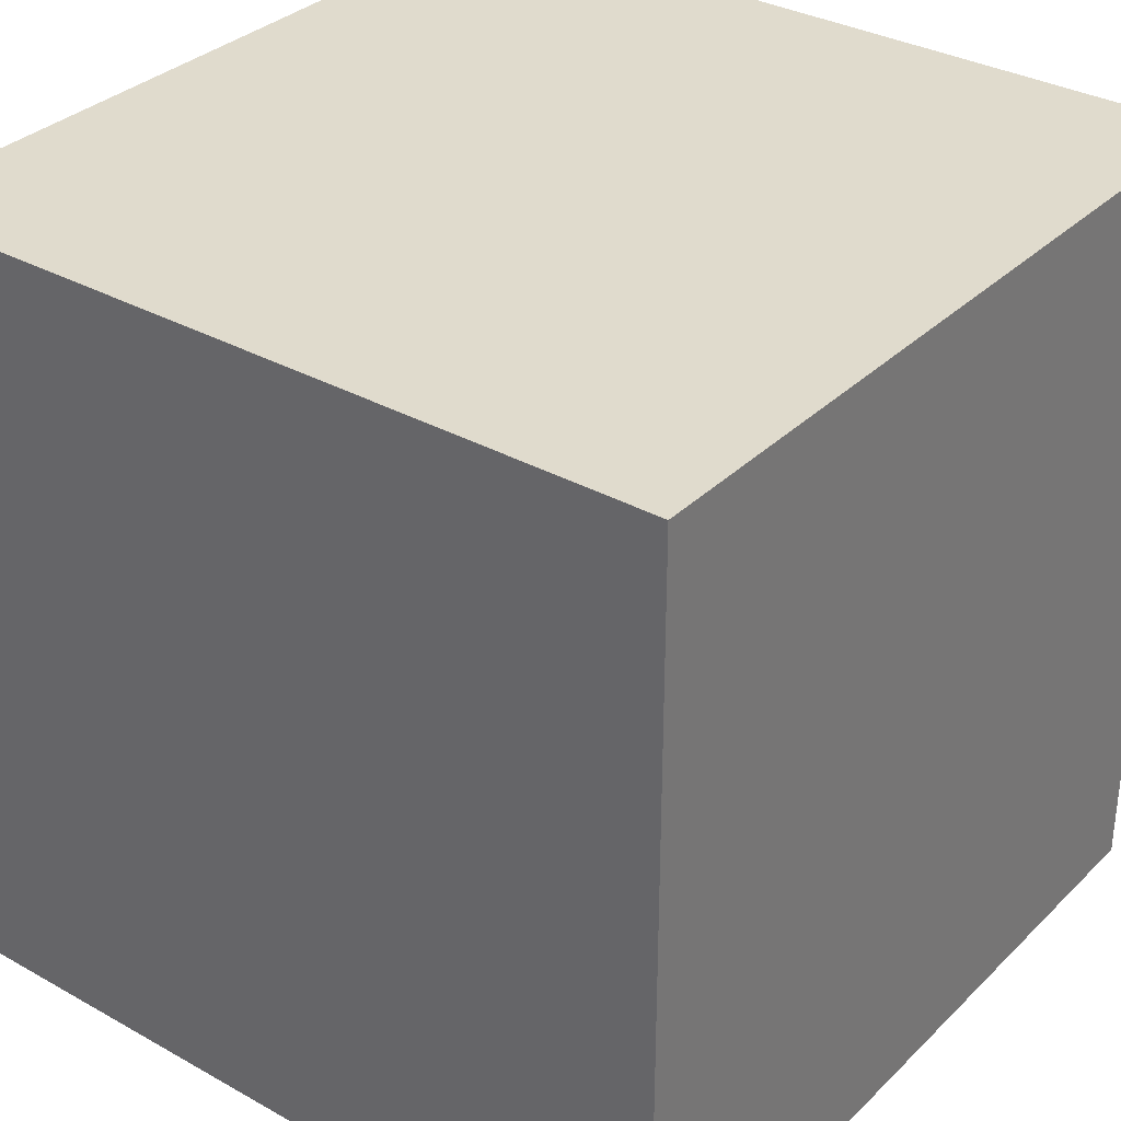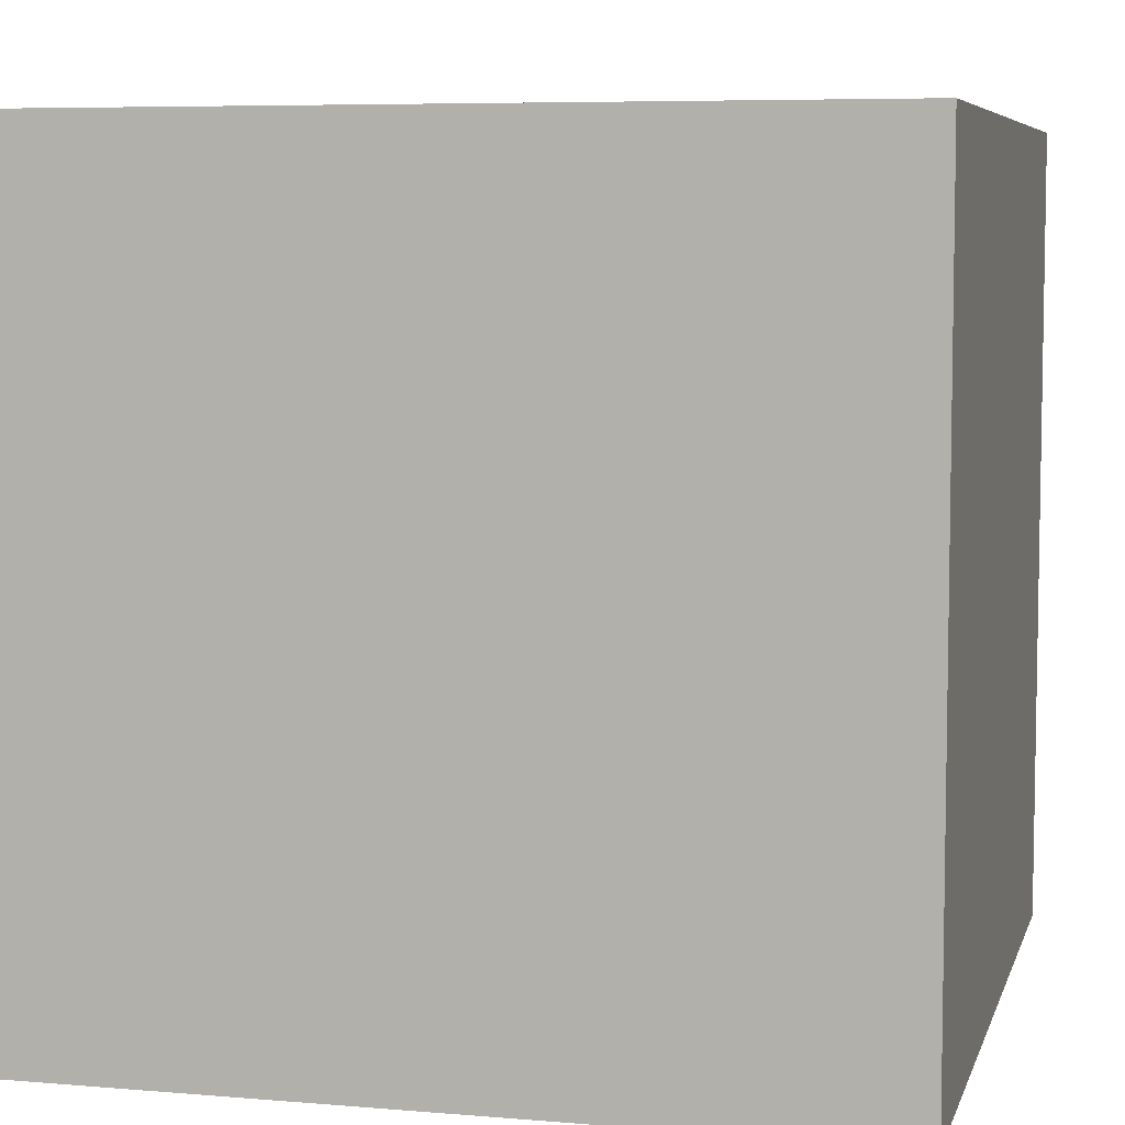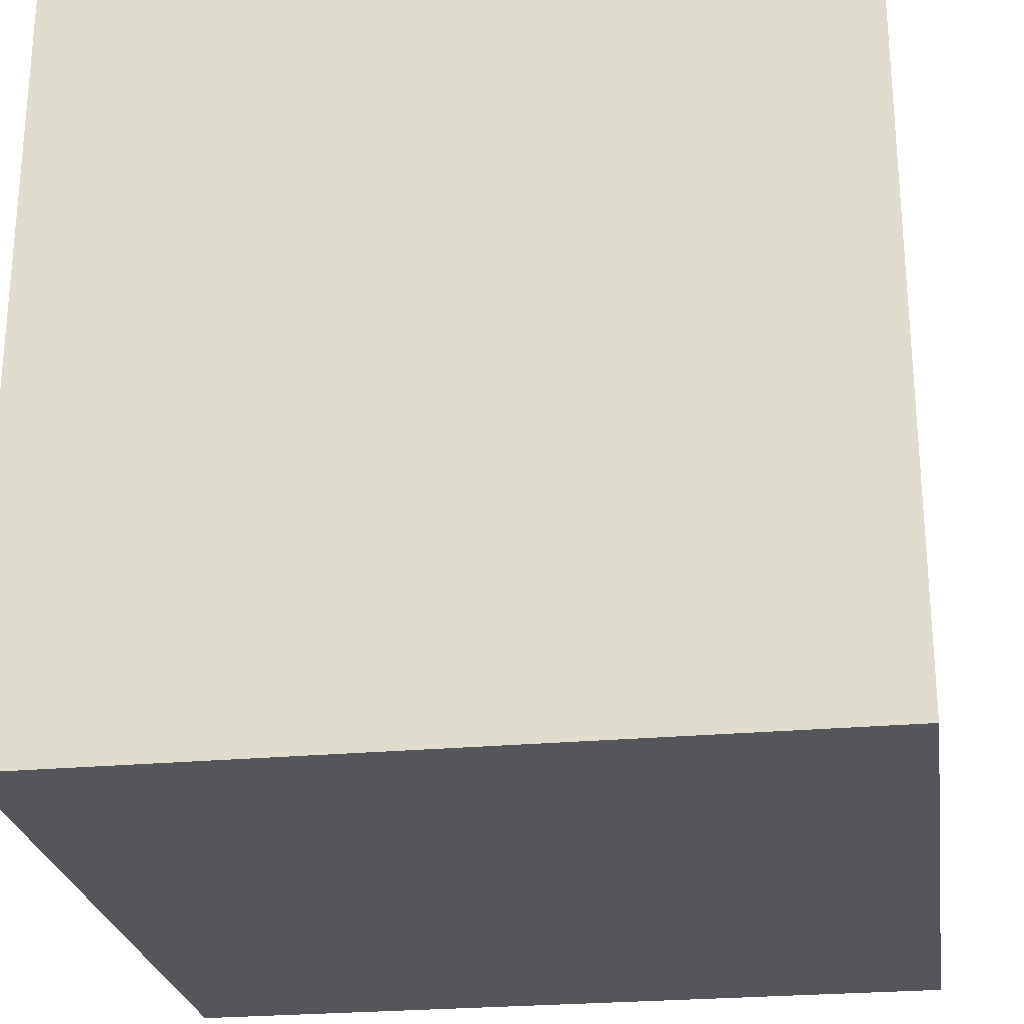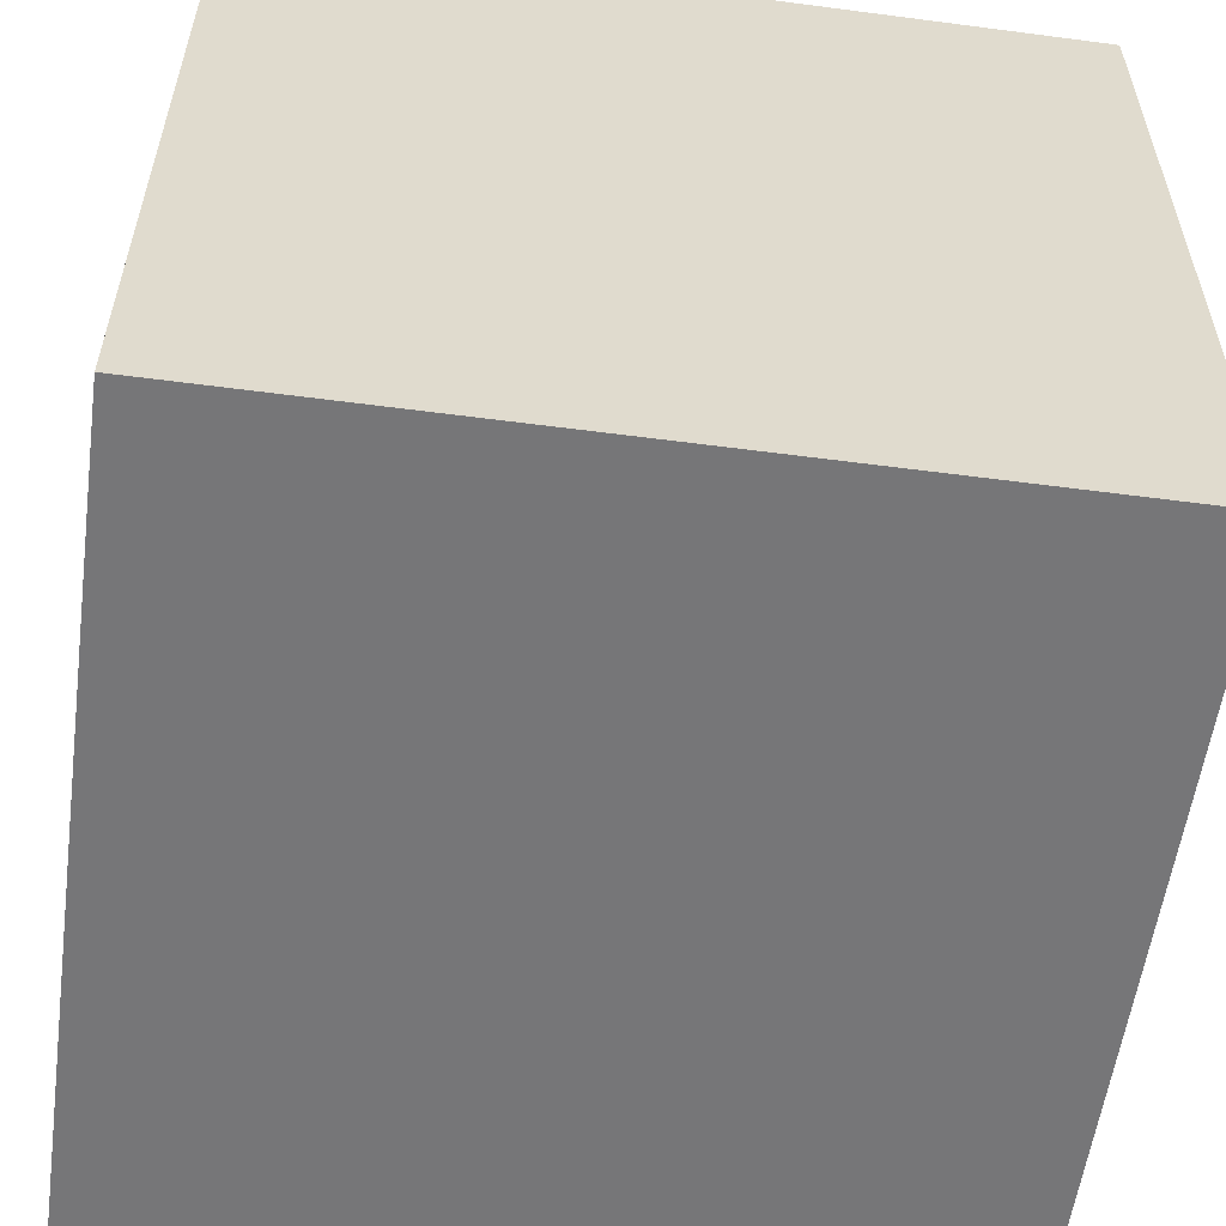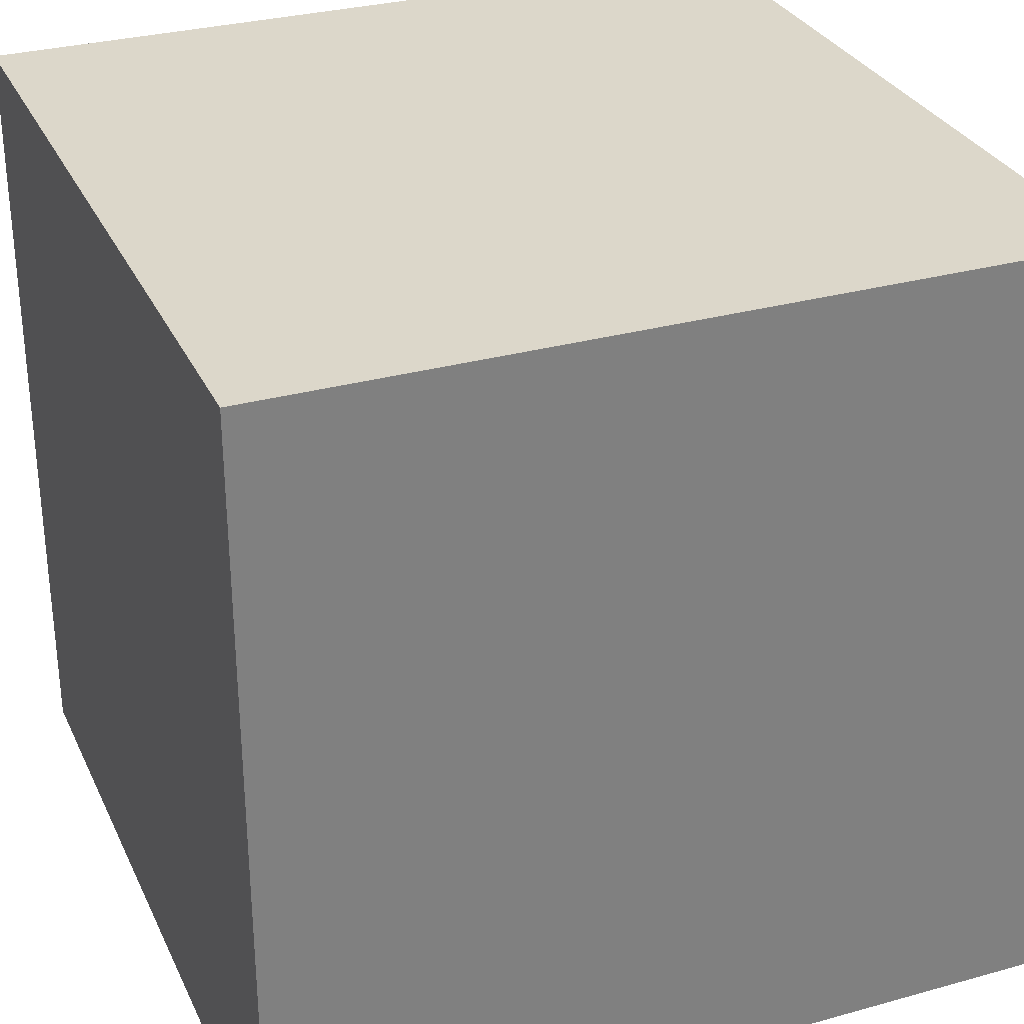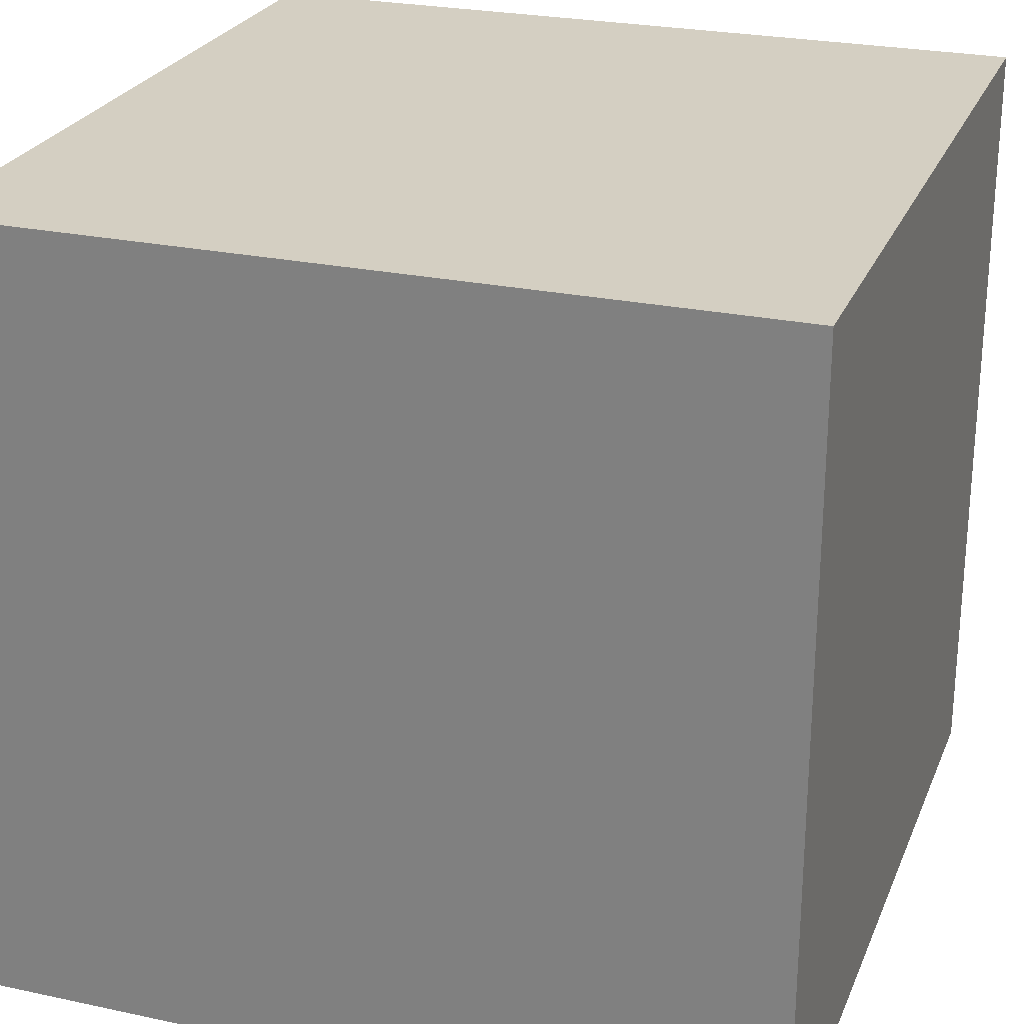
<metadata>
{"format":"obj","ext":"obj","renderer":"f3d","projection":"perspective","resolution":1024,"background":"white","views":[{"elev":33.2,"azim":127.5,"up":"+Z"},{"elev":6.5,"azim":-165.9,"up":"+Y"},{"elev":-25.4,"azim":8.4,"up":"+Z"},{"elev":-56.9,"azim":172.2,"up":"+Z"},{"elev":30.6,"azim":-21.8,"up":"+Z"},{"elev":25.4,"azim":109.0,"up":"+Z"}]}
</metadata>
<code>
o Cube
v 4 -4 -4
v 4 -4 4
v -4 -4 4
v -4 -4 -4
v 4 4 -4
v 4 4 4
v -4 4 4
v -4 4 -4
f 1 2 3 4
f 5 8 7 6
f 1 5 6 2
f 2 6 7 3
f 3 7 8 4
f 5 1 4 8

</code>
